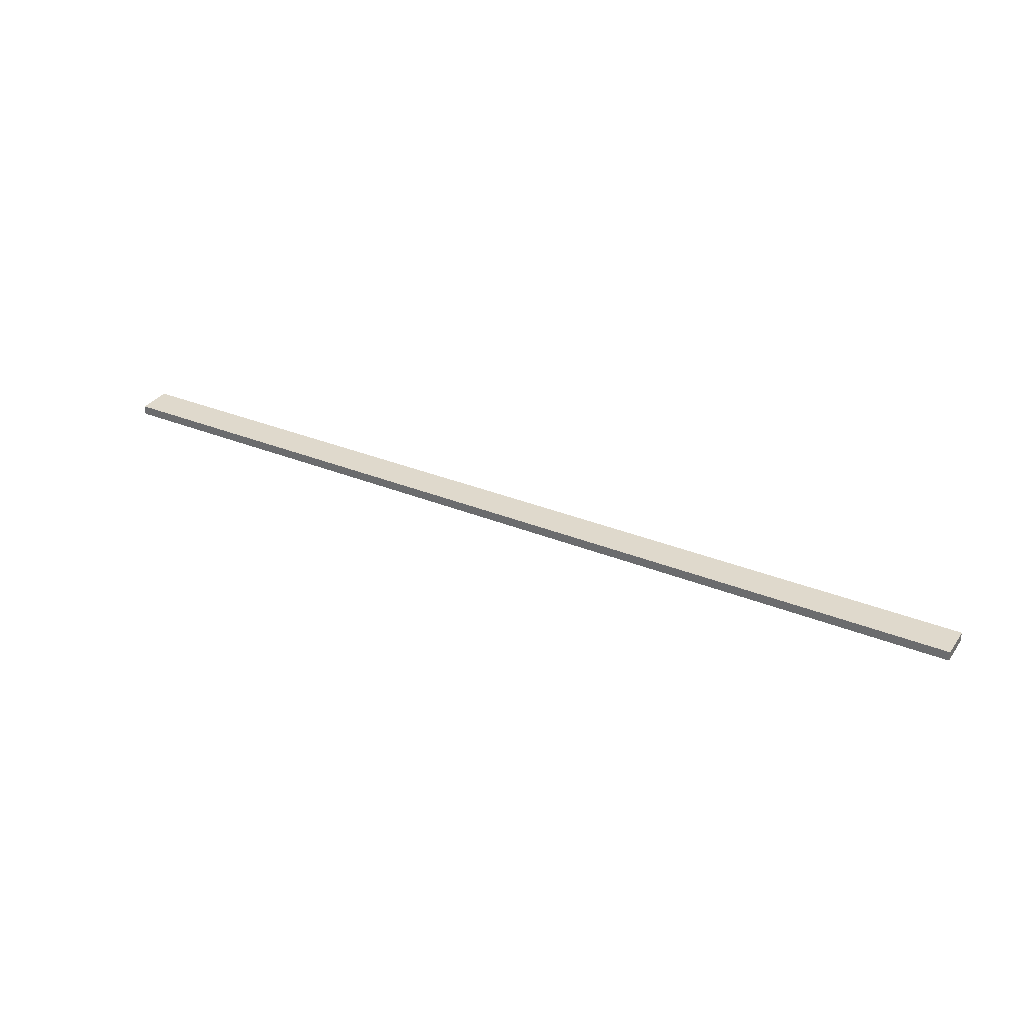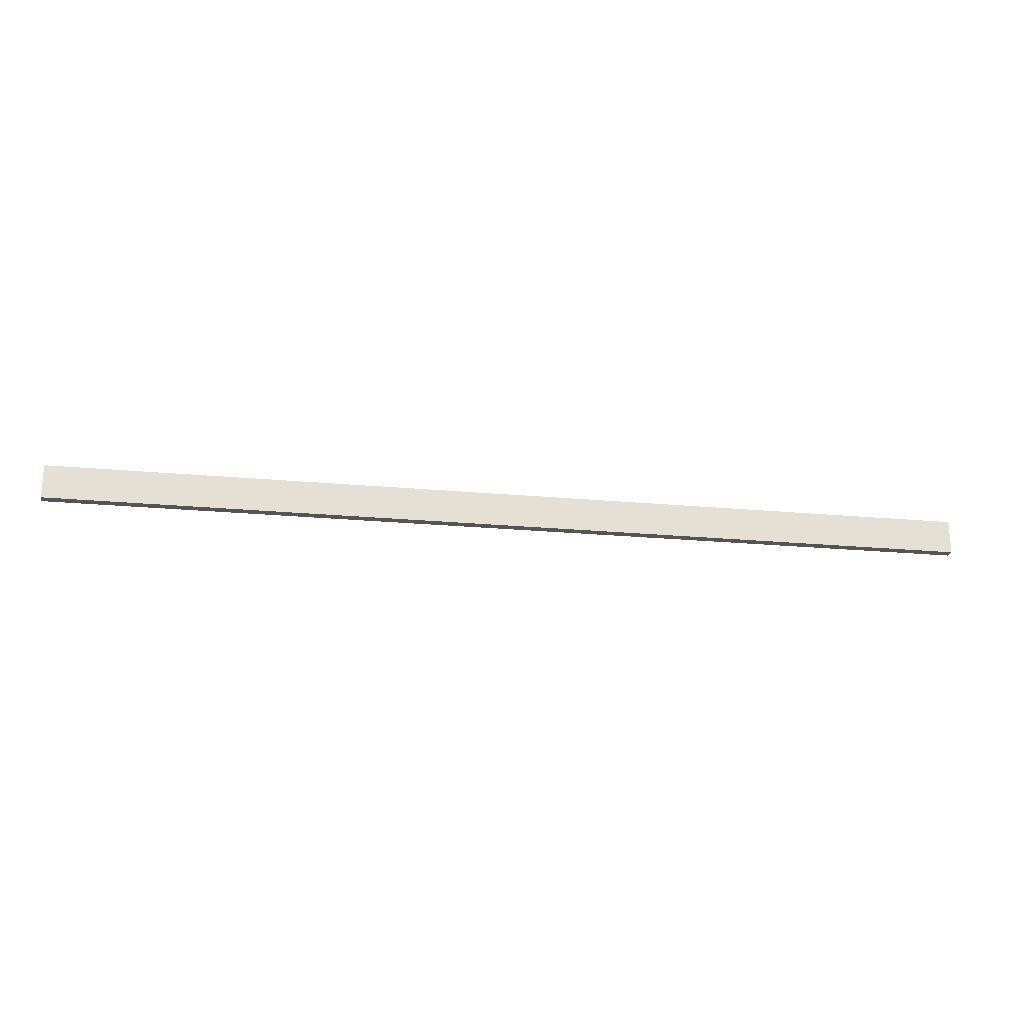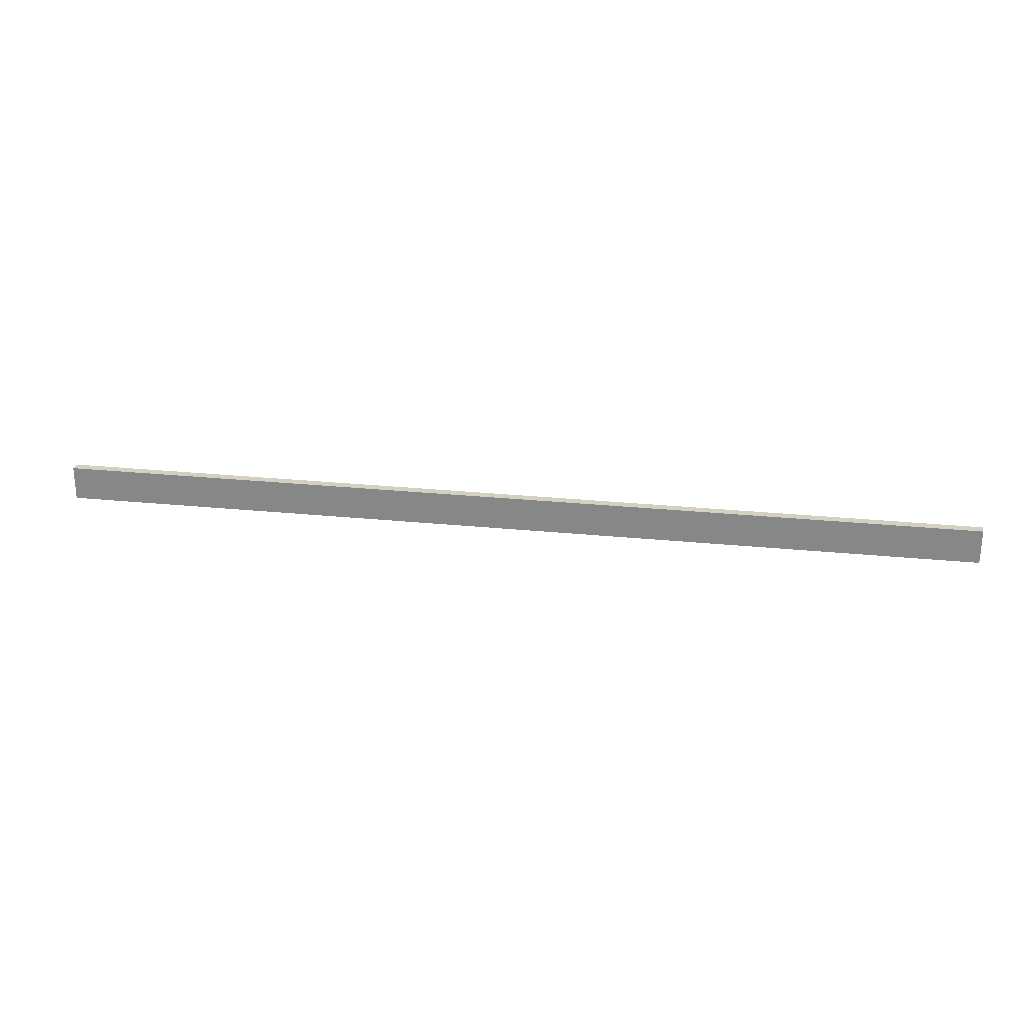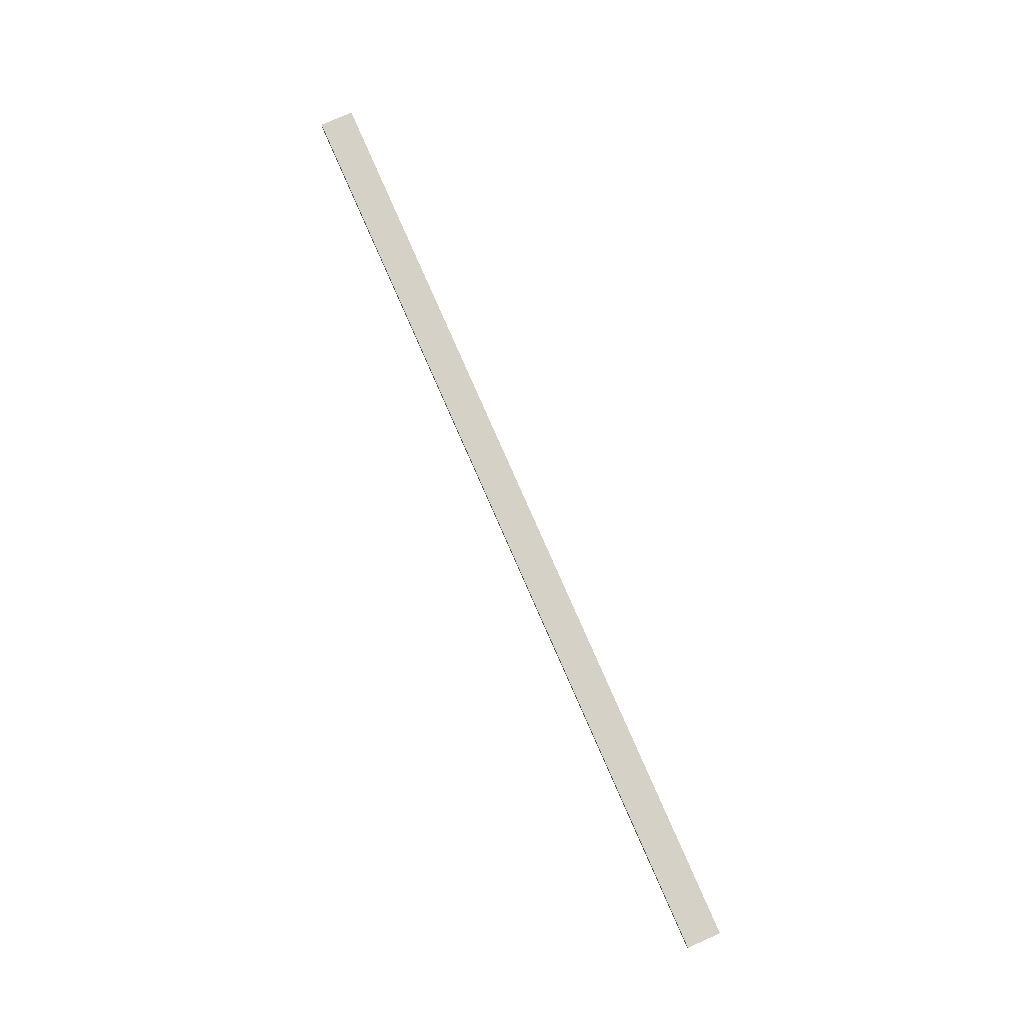
<metadata>
{"format":"obj","ext":"obj","renderer":"f3d","projection":"perspective","resolution":1024,"background":"white","views":[{"elev":32.3,"azim":29.6,"up":"+Z"},{"elev":-23.4,"azim":171.2,"up":"+Y"},{"elev":25.9,"azim":-170.8,"up":"+Y"},{"elev":79.1,"azim":-113.7,"up":"+Z"}]}
</metadata>
<code>
g MineCart_DoorHandle.002_Mesh
v 1.632 -0.05683 1.068
v 1.725 -0.05683 1.068
v 1.632 -0.05683 1.069
v 1.725 -0.05683 1.069
v 1.632 -0.0534 1.069
v 1.725 -0.0534 1.069
v 1.632 -0.0534 1.068
v 1.725 -0.0534 1.068
g MineCart_DoorHandle.002_MineCart_Mat.001
f 2 3 1
f 4 5 3
f 6 7 5
f 8 1 7
f 8 4 2
f 1 5 7
f 2 4 3
f 4 6 5
f 6 8 7
f 8 2 1
f 8 6 4
f 1 3 5

</code>
